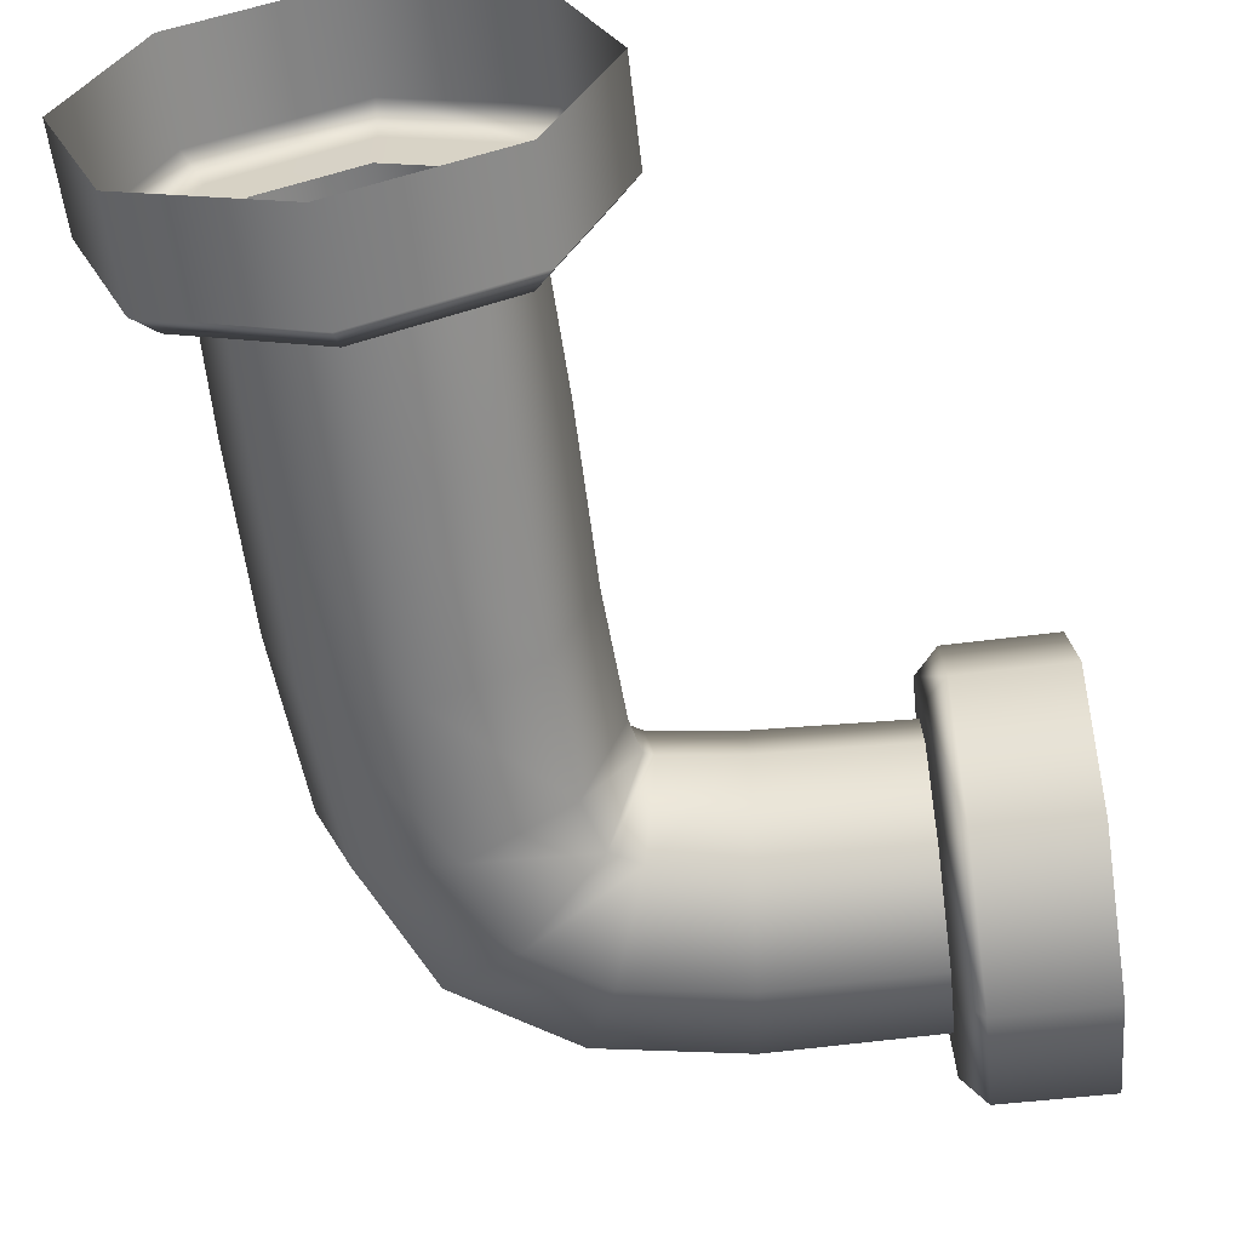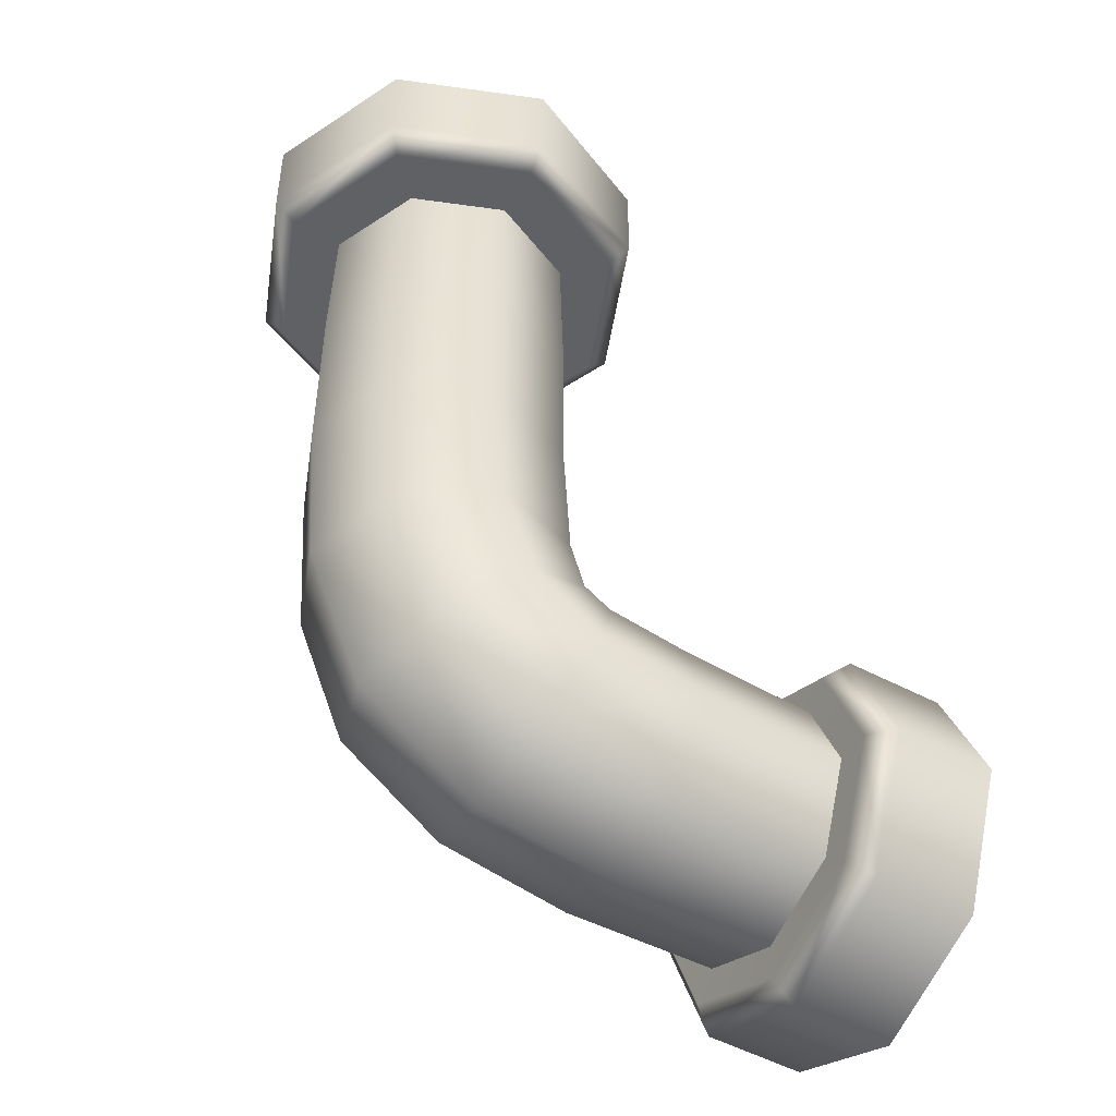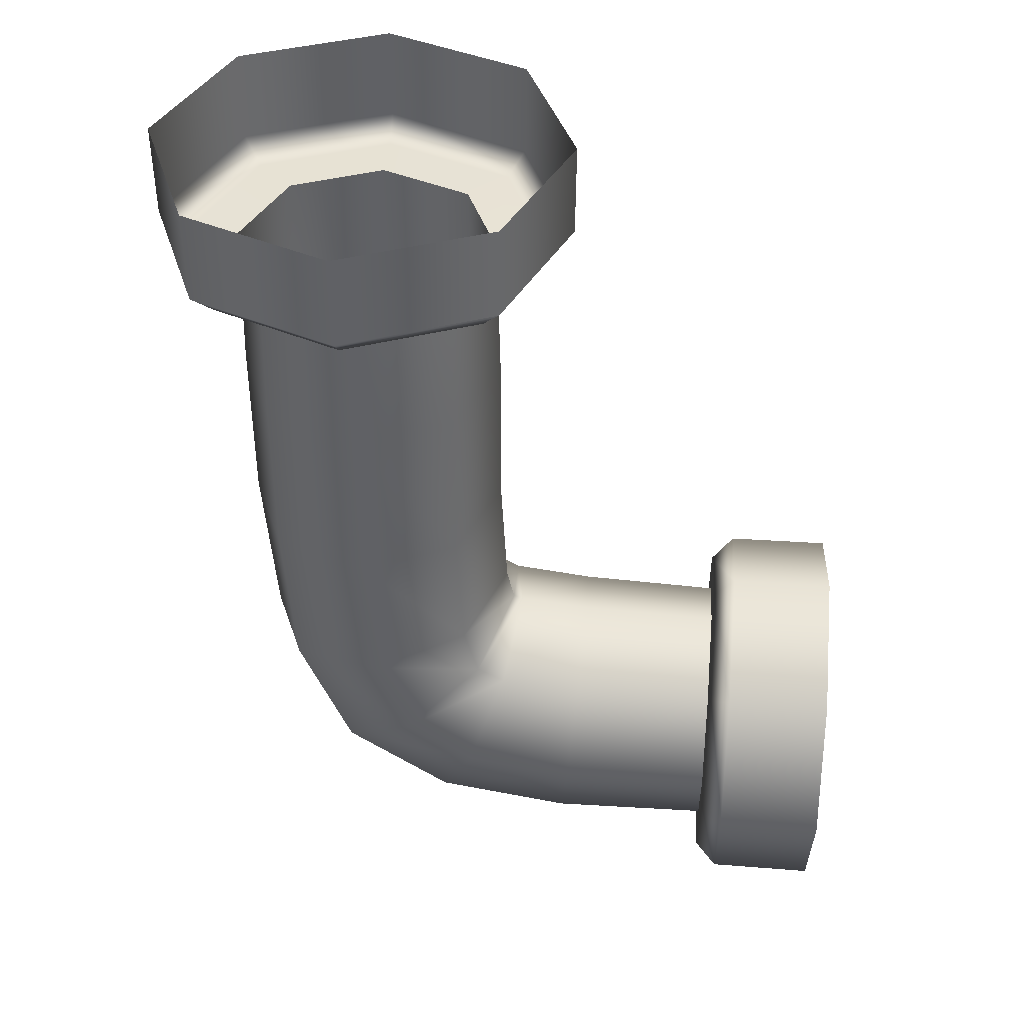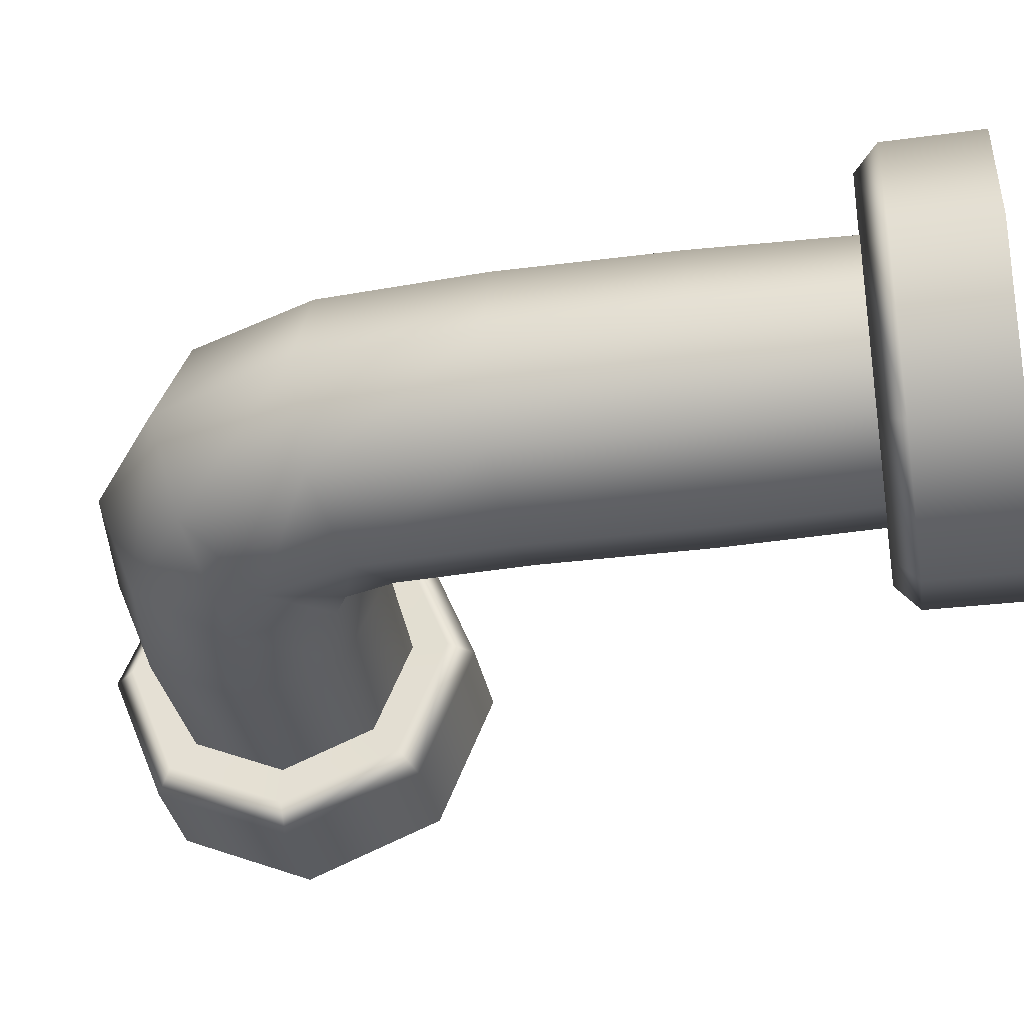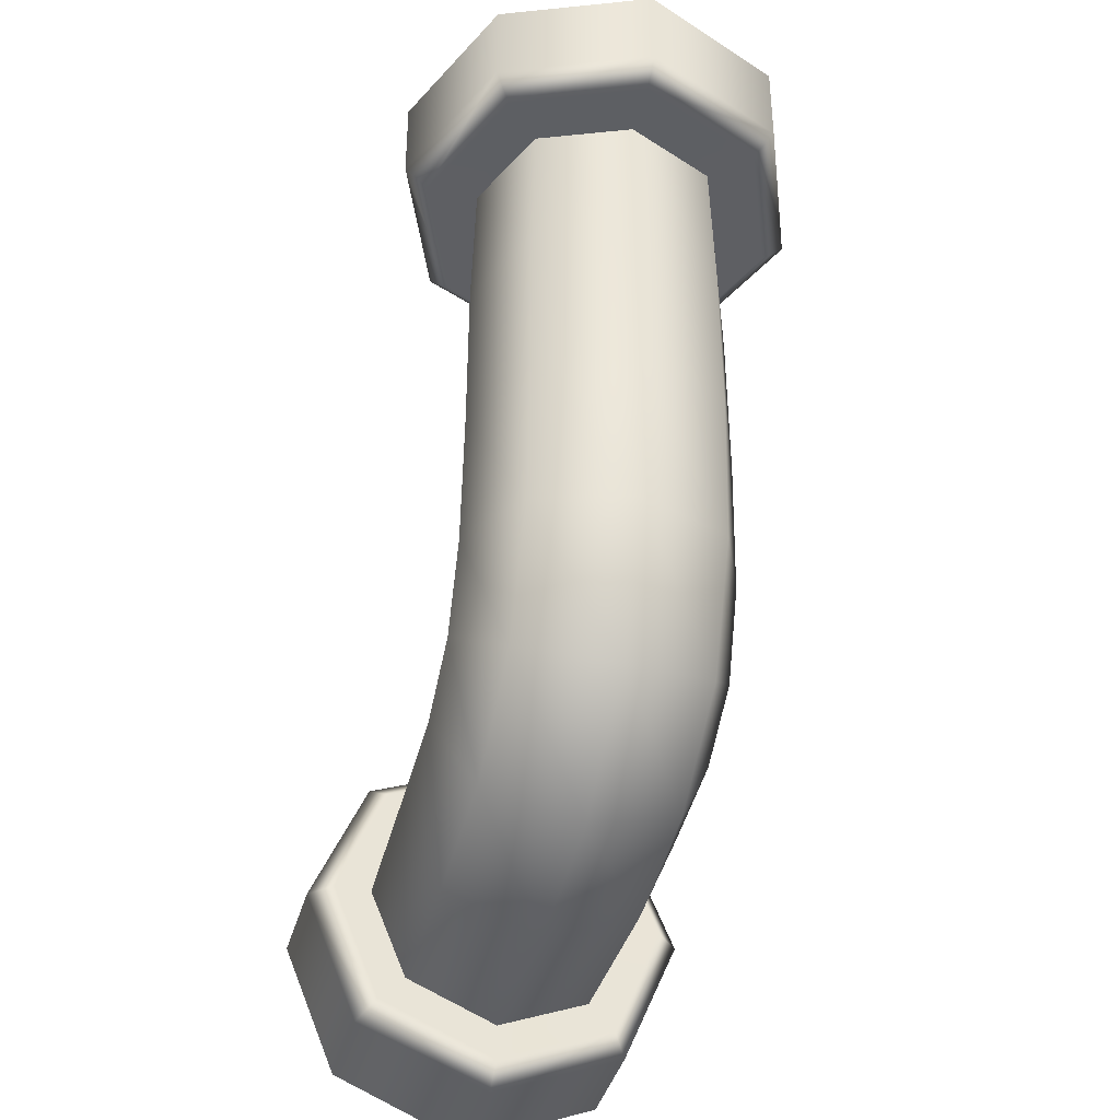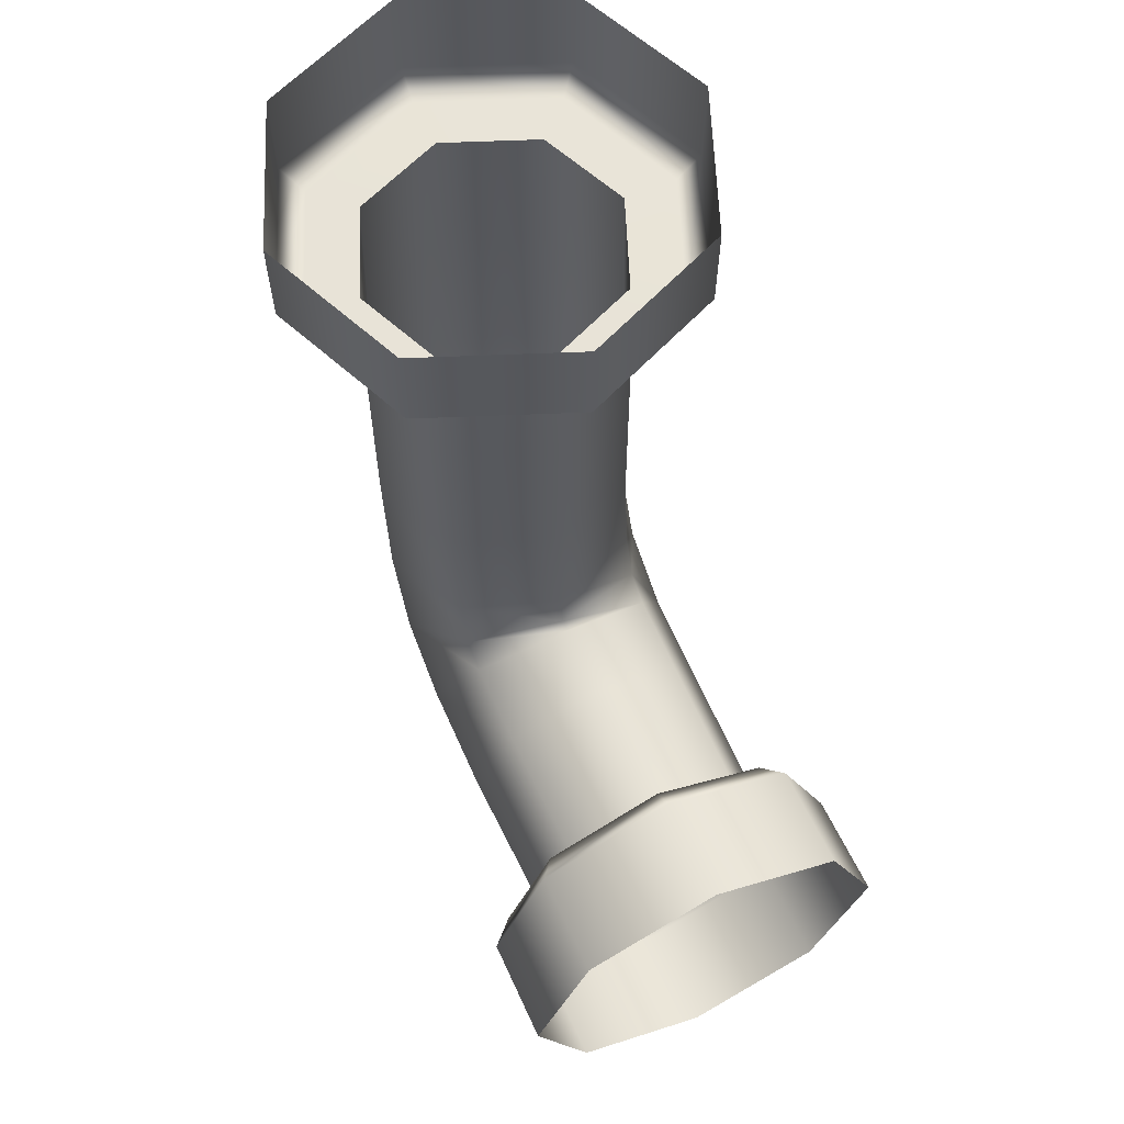
<metadata>
{"format":"obj","ext":"obj","renderer":"f3d","projection":"perspective","resolution":1024,"background":"white","views":[{"elev":-58.7,"azim":7.1,"up":"+Y"},{"elev":-48.7,"azim":-31.3,"up":"+Z"},{"elev":40.9,"azim":5.1,"up":"+Z"},{"elev":-33.8,"azim":-80.1,"up":"+Y"},{"elev":-41.0,"azim":-105.5,"up":"+Z"},{"elev":61.4,"azim":65.1,"up":"+Z"}]}
</metadata>
<code>
g Pipe
v 0.0278 3.302e-08 0.1222
v 0.02857 3.822e-08 0.2349
v -0.04467 0.1768 0.2349
v -0.04522 0.1763 0.1222
v -0.001286 2.638e-08 0.09446
v -0.2215 0.2501 0.2349
v -0.2215 0.2493 0.1222
v -0.06579 0.1557 0.09446
v -0.06518 1.39e-08 0.09549
v -0.111 0.1105 0.09549
v -0.2215 0.2493 0.1222
v -0.2215 0.2202 0.09446
v -0.2215 0.2202 0.09446
v -0.3983 0.1768 0.2349
v -0.2215 0.1563 0.09549
v -0.3978 0.1763 0.1222
v -0.4716 -2.586e-08 0.2349
v -0.3772 0.1557 0.09446
v -0.332 0.1105 0.09549
v -0.4708 -3.034e-08 0.1222
v -0.3983 -0.1768 0.2349
v -0.4417 -2.881e-08 0.09446
v -0.3778 -2.576e-08 0.09549
v -0.3978 -0.1763 0.1222
v -0.2215 -0.2501 0.2349
v -0.3772 -0.1557 0.09446
v -0.332 -0.1105 0.09549
v -0.2215 -0.2493 0.1222
v -0.2215 -0.2202 0.09446
v -0.2215 -0.1563 0.09549
v -0.06579 -0.1557 0.09446
v -0.111 -0.1105 0.09549
v -0.001286 2.638e-08 0.09446
v -0.06518 1.39e-08 0.09549
v 0.0278 3.302e-08 0.1222
v -0.04522 -0.1763 0.1222
v -0.2215 -0.2202 0.09446
v 0.02857 3.822e-08 0.2349
v -0.04467 -0.1768 0.2349
v -0.2215 -0.2493 0.1222
v -0.2215 0.1563 0.09549
v -0.3352 0.1137 -0.08653
v -0.2215 0.1607 -0.08653
v -0.332 0.1105 0.09549
v -0.3822 -2.696e-08 -0.08653
v -0.3778 -2.576e-08 0.09549
v -0.3352 -0.1137 -0.08653
v -0.332 -0.1105 0.09549
v -0.2215 -0.1607 -0.08653
v -0.2215 -0.1563 0.09549
v -0.2217 -0.1607 -0.2908
v -0.3352 -0.1135 -0.2945
v -0.3821 -2.481e-08 -0.2961
v -0.3352 0.1135 -0.2945
v -0.2215 0.1607 -0.08653
v -0.2217 0.1607 -0.2908
v -0.3216 0.1131 -0.4906
v -0.2112 0.1607 -0.4661
v -0.367 -2.274e-08 -0.5007
v -0.3216 -0.1131 -0.4906
v -0.2112 -0.1607 -0.4661
v -0.2949 -2.258e-08 -0.6722
v -0.2587 -0.1128 -0.6433
v -0.2587 0.1128 -0.6433
v -0.1709 -0.1607 -0.5733
v -0.09941 -0.114 -0.442
v -0.108 -0.1137 -0.2872
v -0.2215 -0.1607 -0.08653
v -0.1078 -0.1137 -0.08653
v -0.08161 -0.1152 -0.5021
v -0.04793 -0.1144 -0.521
v -0.08906 -0.1607 -0.6278
v -0.08906 -0.1607 -0.6278
v -0.1303 -0.1129 -0.7329
v 0.04256 -0.1607 -0.647
v 0.033 -0.1134 -0.7601
v -0.1473 -1.882e-08 -0.776
v -0.1303 0.1129 -0.7329
v 0.02901 -1.982e-08 -0.8067
v -0.1709 0.1607 -0.5733
v 0.2252 -0.1104 -0.76
v 0.2255 -0.1563 -0.6495
v 0.04256 -0.1607 -0.647
v 0.2251 -1.946e-08 -0.8057
v 0.033 0.1134 -0.7601
v 0.2252 0.1104 -0.76
v -0.08906 0.1607 -0.6278
v 0.04256 0.1607 -0.647
v 0.04256 0.1607 -0.647
v 0.2255 0.1563 -0.6495
v -0.04793 0.1144 -0.521
v 0.0519 0.1138 -0.5334
v 0.04256 0.1607 -0.647
v 0.2257 0.1106 -0.5389
v -0.08161 0.1152 -0.5021
v -0.09941 0.114 -0.442
v -0.108 0.1137 -0.2872
v -0.2217 0.1607 -0.2908
v 0.05567 1.264e-08 -0.4863
v 0.0519 0.1138 -0.5334
v 0.2257 1.195e-08 -0.493
v -0.1078 0.1137 -0.08653
v -0.2217 0.1607 -0.2908
v -0.2215 0.1607 -0.08653
v -0.111 0.1105 0.09549
v -0.2215 0.1607 -0.08653
v -0.06518 1.39e-08 0.09549
v -0.1078 0.1137 -0.08653
v -0.06076 1.48e-08 -0.08653
v -0.1078 0.1137 -0.08653
v -0.108 0.1137 -0.2872
v -0.06085 1.441e-08 -0.2857
v -0.108 0.1137 -0.2872
v -0.09941 0.114 -0.442
v -0.05294 1.289e-08 -0.4324
v -0.09941 0.114 -0.442
v -0.08161 0.1152 -0.5021
v -0.04356 1.49e-08 -0.4717
v -0.04793 0.1144 -0.521
v -0.03126 7.795e-09 -0.4763
v -0.03126 7.795e-09 -0.4763
v 0.0519 0.1138 -0.5334
v 0.05567 1.264e-08 -0.4863
v -0.111 -0.1105 0.09549
v -0.06518 1.39e-08 0.09549
v -0.06076 1.48e-08 -0.08653
v -0.1078 -0.1137 -0.08653
v -0.2215 -0.1607 -0.08653
v -0.1078 -0.1137 -0.08653
v -0.06085 1.441e-08 -0.2857
v -0.108 -0.1137 -0.2872
v -0.108 -0.1137 -0.2872
v -0.05294 1.289e-08 -0.4324
v -0.09941 -0.114 -0.442
v -0.09941 -0.114 -0.442
v -0.05294 1.289e-08 -0.4324
v -0.04356 1.49e-08 -0.4717
v -0.08161 -0.1152 -0.5021
v -0.03126 7.795e-09 -0.4763
v -0.04793 -0.1144 -0.521
v -0.04793 -0.1144 -0.521
v -0.03126 7.795e-09 -0.4763
v 0.05567 1.264e-08 -0.4863
v 0.0519 -0.1138 -0.5334
v -0.08906 -0.1607 -0.6278
v 0.04256 -0.1607 -0.647
v 0.2257 -0.1106 -0.5389
v 0.0519 -0.1138 -0.5334
v 0.2257 1.195e-08 -0.493
v 0.05567 1.264e-08 -0.4863
v 0.2523 3.442e-08 -0.4209
v 0.3784 7.562e-08 -0.4201
v 0.3783 -0.1622 -0.4873
v 0.2522 -0.1616 -0.4879
v 0.2522 -0.1616 -0.4879
v 0.378 -0.2293 -0.6495
v 0.252 -0.2285 -0.6495
v 0.2247 2.08e-08 -0.4498
v 0.2523 3.442e-08 -0.4209
v 0.2247 -0.1412 -0.5083
v 0.2247 -0.1412 -0.5083
v 0.252 -0.2285 -0.6495
v 0.2244 -0.1996 -0.6495
v 0.3778 -0.1621 -0.8116
v 0.2517 -0.1615 -0.811
v 0.2517 -0.1615 -0.811
v 0.3776 2.86e-08 -0.8787
v 0.2516 -1.257e-08 -0.8779
v 0.3778 0.1621 -0.8116
v 0.2517 0.1615 -0.811
v 0.2242 0.1411 -0.7906
v 0.252 0.2285 -0.6495
v 0.2244 0.1996 -0.6495
v 0.2517 0.1615 -0.811
v 0.378 0.2293 -0.6495
v 0.252 0.2285 -0.6495
v 0.252 0.2285 -0.6495
v 0.3783 0.1622 -0.4873
v 0.2522 0.1616 -0.4879
v 0.2244 0.1996 -0.6495
v 0.2247 0.1412 -0.5083
v 0.2255 0.1563 -0.6495
v 0.2252 0.1104 -0.76
v 0.2257 0.1106 -0.5389
v 0.2247 2.08e-08 -0.4498
v 0.2257 1.195e-08 -0.493
v 0.2242 0.1411 -0.7906
v 0.2251 -1.946e-08 -0.8057
v 0.2241 -1.971e-08 -0.849
v 0.2252 -0.1104 -0.76
v 0.2242 -0.1411 -0.7906
v 0.2255 -0.1563 -0.6495
v 0.2244 -0.1996 -0.6495
v 0.2257 -0.1106 -0.5389
v 0.2517 -0.1615 -0.811
v 0.2517 0.1615 -0.811
v 0.2242 0.1411 -0.7906
v 0.2247 -0.1412 -0.5083
v 0.2257 1.195e-08 -0.493
v 0.2247 2.08e-08 -0.4498
v 0.252 -0.2285 -0.6495
v 0.2517 -0.1615 -0.811
v 0.2242 -0.1411 -0.7906
v 0.2522 0.1616 -0.4879
v 0.3784 7.562e-08 -0.4201
v 0.2523 3.442e-08 -0.4209
v 0.2247 0.1412 -0.5083
v 0.2523 3.442e-08 -0.4209
v 0.2247 2.08e-08 -0.4498
g Pipe_0
f 3 2 1
f 4 3 1
f 1 5 4
f 6 3 4
f 7 6 4
f 5 8 4
f 8 5 9
f 10 8 9
f 4 8 11
f 8 12 11
f 13 8 10
f 14 6 11
f 15 13 10
f 16 14 11
f 11 13 16
f 17 14 16
f 18 13 15
f 13 18 16
f 19 18 15
f 20 17 16
f 20 16 18
f 21 17 20
f 22 18 19
f 22 20 18
f 23 22 19
f 24 21 20
f 20 22 24
f 25 21 24
f 26 22 23
f 22 26 24
f 27 26 23
f 28 25 24
f 24 26 28
f 29 26 27
f 26 29 28
f 30 29 27
f 31 29 30
f 32 31 30
f 33 31 32
f 34 33 32
f 31 33 35
f 36 31 35
f 28 37 36
f 37 31 36
f 35 38 36
f 38 39 36
f 39 25 40
f 36 39 40
f 43 42 41
f 42 44 41
f 42 45 44
f 45 46 44
f 45 47 46
f 47 48 46
f 47 49 48
f 49 50 48
f 51 49 47
f 52 47 45
f 52 51 47
f 53 45 42
f 53 52 45
f 54 53 42
f 54 42 55
f 56 54 55
f 57 54 56
f 58 57 56
f 59 53 54
f 57 59 54
f 60 52 53
f 59 60 53
f 61 51 52
f 60 61 52
f 62 59 57
f 63 60 59
f 62 63 59
f 64 57 58
f 64 62 57
f 65 61 60
f 63 65 60
f 61 66 51
f 66 67 51
f 51 67 68
f 67 69 68
f 70 66 61
f 65 70 61
f 71 70 65
f 72 71 65
f 73 65 63
f 74 73 63
f 74 63 62
f 75 73 74
f 76 75 74
f 77 74 62
f 76 74 77
f 77 62 64
f 78 77 64
f 79 76 77
f 79 77 78
f 78 64 80
f 80 64 58
f 81 76 79
f 81 82 76
f 82 83 76
f 84 81 79
f 84 79 85
f 85 79 78
f 86 84 85
f 85 78 87
f 87 78 80
f 88 85 87
f 86 85 89
f 90 86 89
f 89 87 91
f 92 89 91
f 90 93 92
f 94 90 92
f 91 87 95
f 87 80 95
f 95 80 96
f 80 58 96
f 96 58 97
f 58 98 97
f 94 100 99
f 101 94 99
f 97 103 102
f 103 104 102
f 102 106 105
f 106 41 105
f 108 105 107
f 109 108 107
f 111 110 109
f 112 111 109
f 114 113 112
f 115 114 112
f 117 116 115
f 118 117 115
f 119 95 118
f 120 119 118
f 122 119 121
f 123 122 121
f 126 125 124
f 127 126 124
f 69 124 50
f 128 69 50
f 130 126 129
f 131 130 129
f 133 130 132
f 134 133 132
f 137 136 135
f 138 137 135
f 139 137 138
f 140 139 138
f 143 142 141
f 144 143 141
f 144 71 145
f 83 144 145
f 147 144 146
f 82 147 146
f 147 149 148
f 149 150 148
f 153 152 151
f 154 153 151
f 156 153 155
f 157 156 155
f 155 159 158
f 160 155 158
f 162 155 161
f 163 162 161
f 164 156 162
f 165 164 162
f 167 164 166
f 168 167 166
f 169 167 168
f 170 169 168
f 172 170 171
f 173 172 171
f 175 169 174
f 176 175 174
f 178 175 177
f 179 178 177
f 179 176 180
f 181 179 180
f 181 173 182
f 182 173 183
f 184 181 182
f 185 181 184
f 186 185 184
f 173 187 183
f 183 187 188
f 187 189 188
f 188 189 190
f 189 191 190
f 190 191 192
f 191 193 192
f 192 193 194
f 189 168 191
f 168 195 191
f 168 189 196
f 189 197 196
f 193 198 194
f 194 198 199
f 198 200 199
f 202 201 193
f 203 202 193
f 206 205 204
f 205 178 204
f 209 208 207
f 208 179 207

</code>
